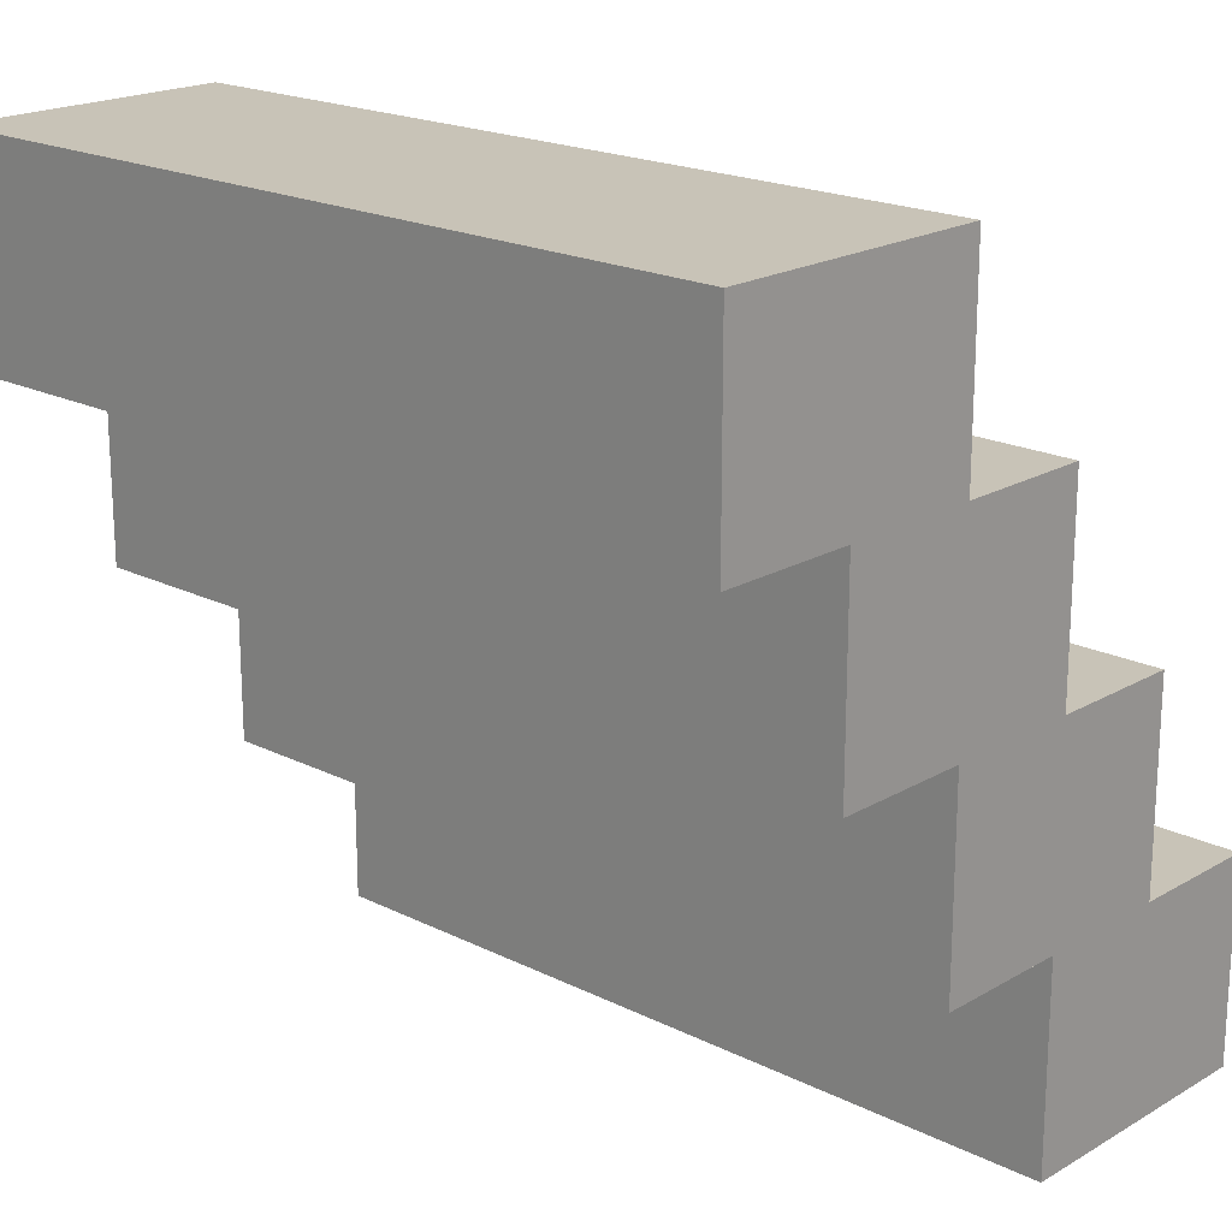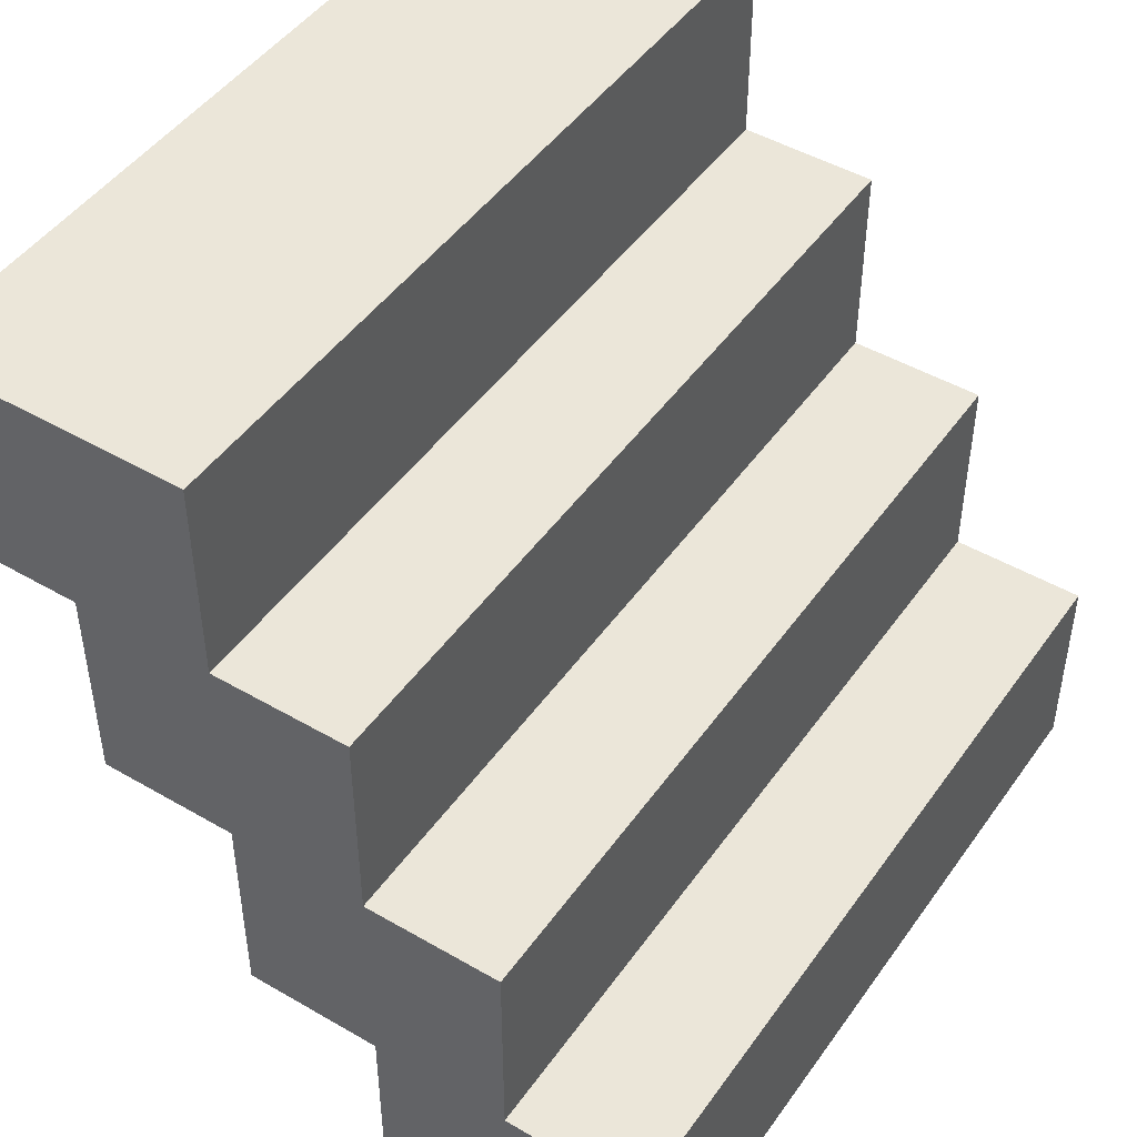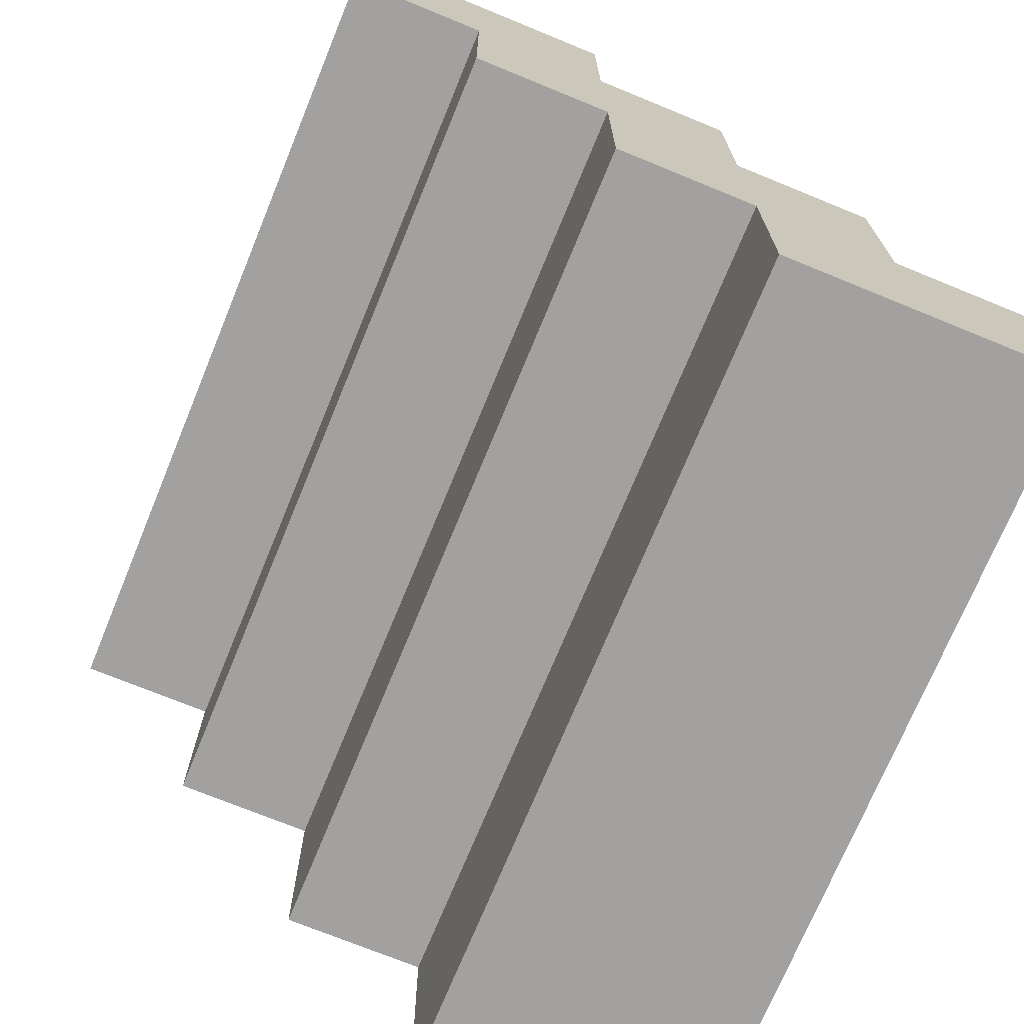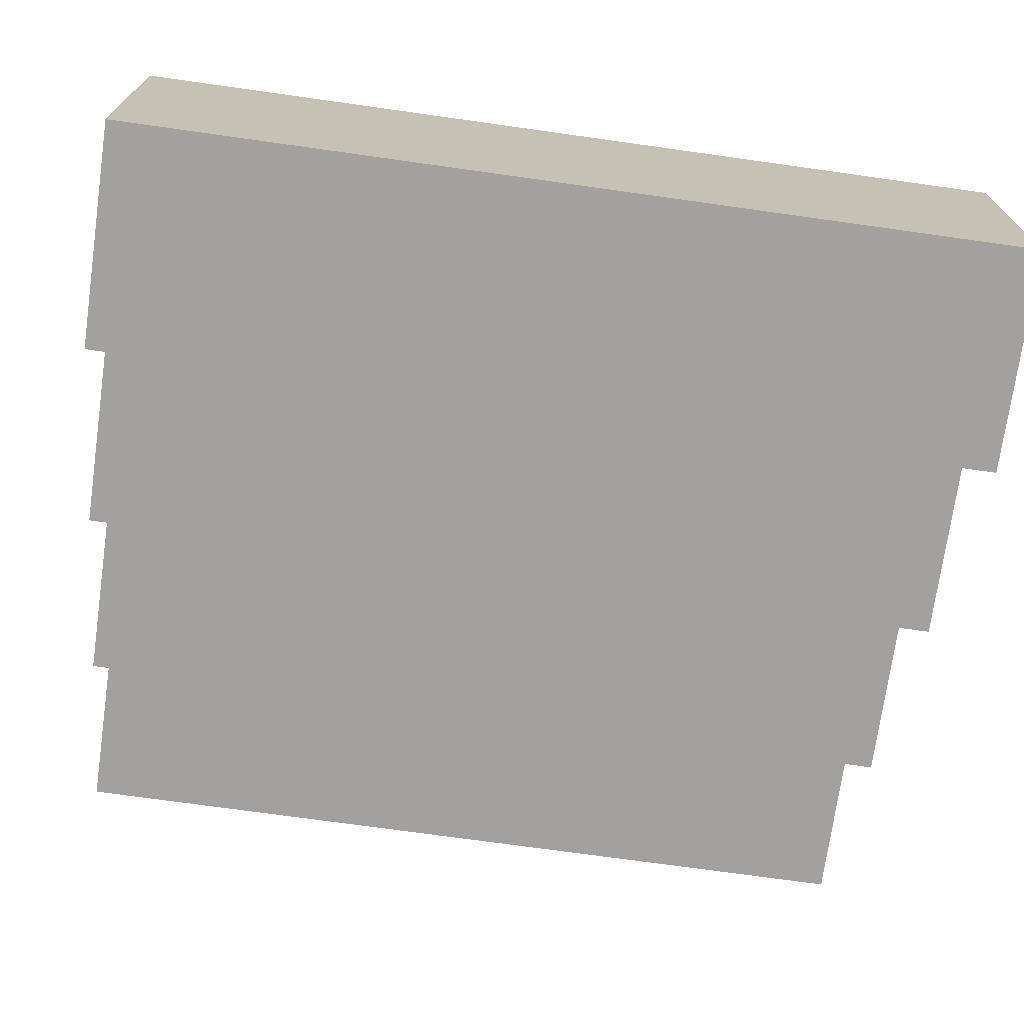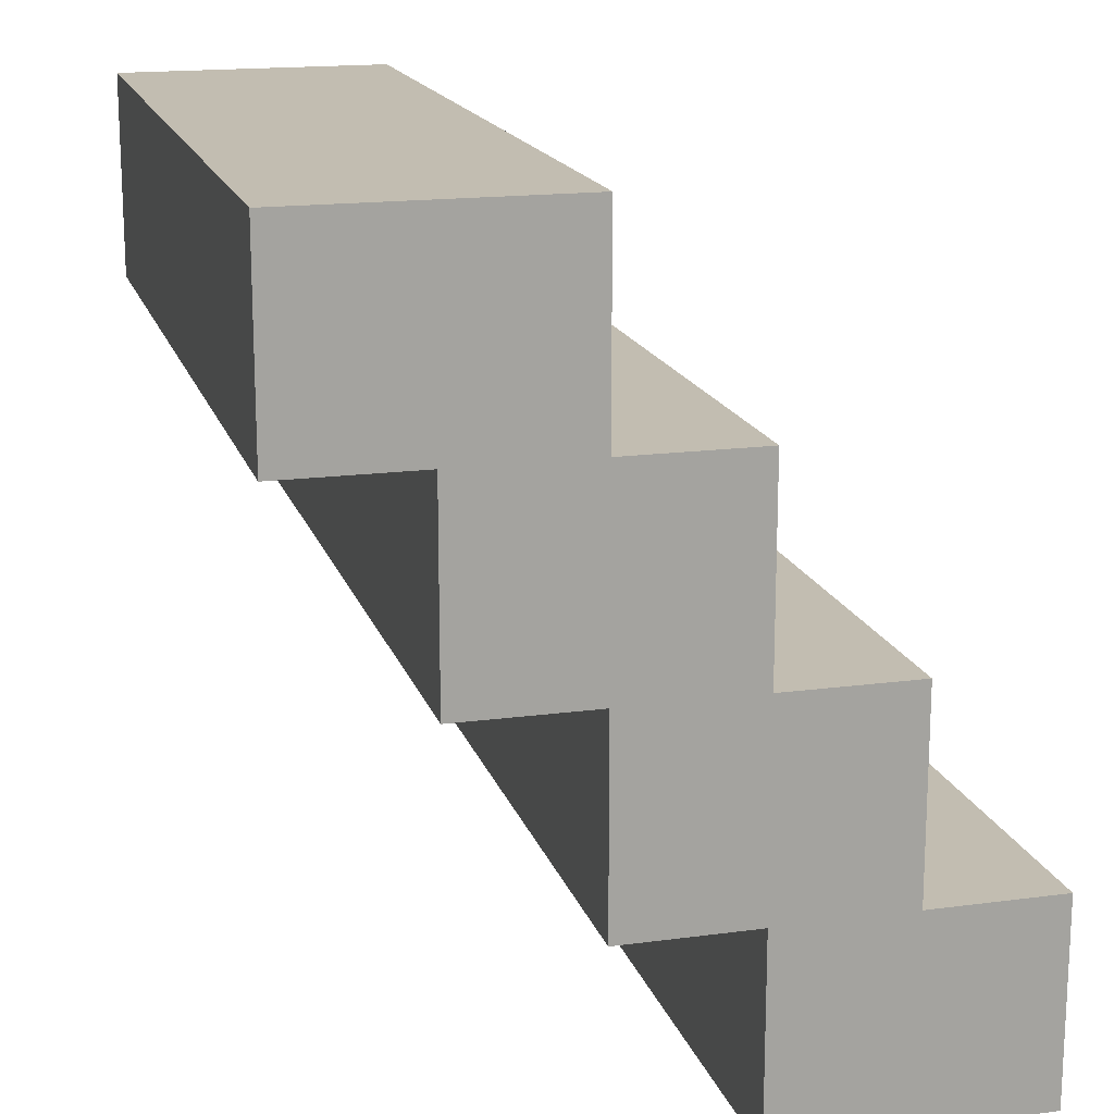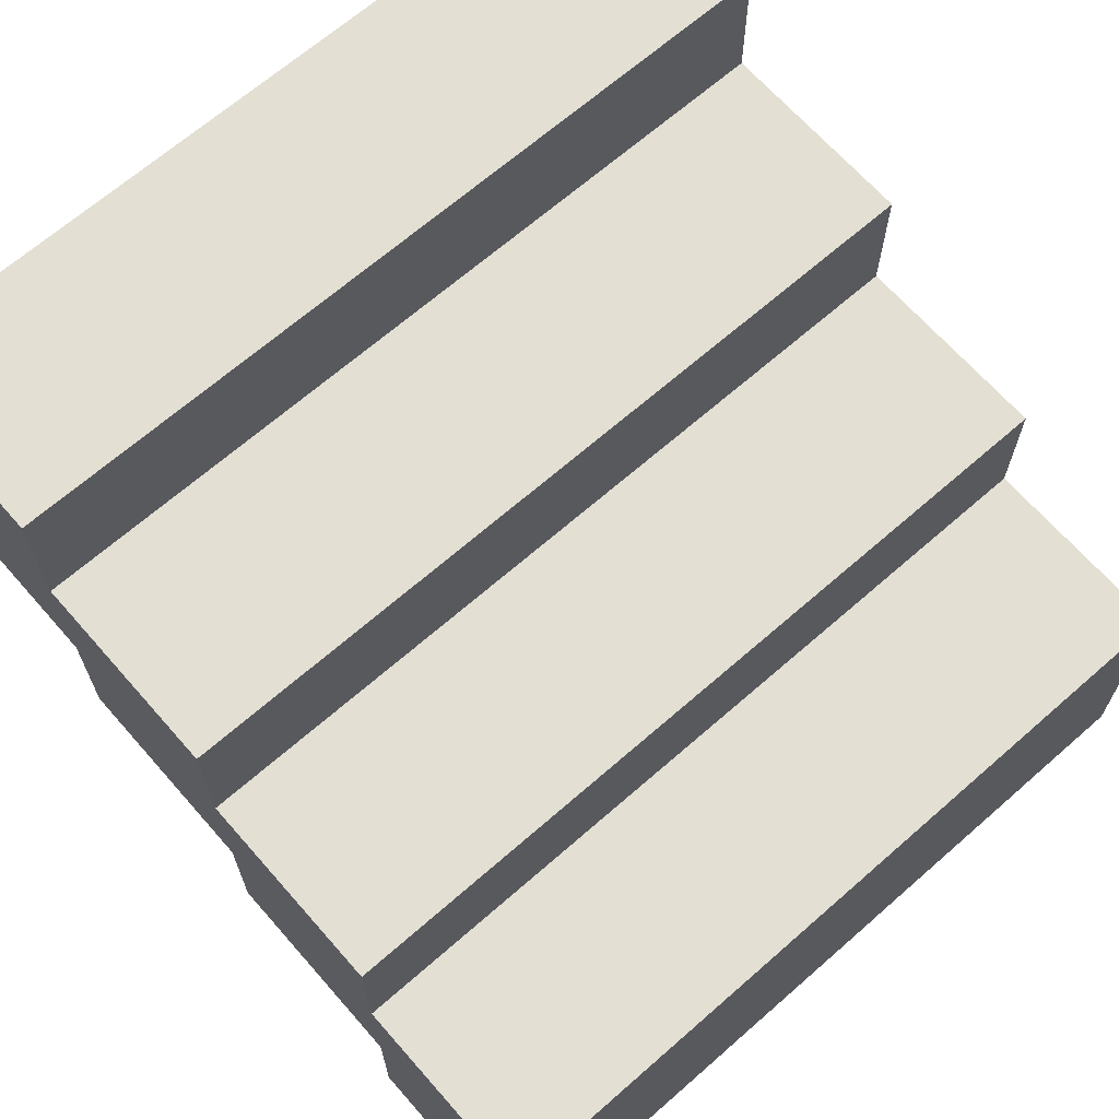
<metadata>
{"format":"obj","ext":"obj","renderer":"f3d","projection":"perspective","resolution":1024,"background":"white","views":[{"elev":19.6,"azim":-137.2,"up":"+Z"},{"elev":46.9,"azim":-56.6,"up":"+Z"},{"elev":-72.2,"azim":-112.3,"up":"+Z"},{"elev":-72.3,"azim":172.0,"up":"+Y"},{"elev":16.8,"azim":-105.2,"up":"+Z"},{"elev":67.1,"azim":138.7,"up":"+Y"}]}
</metadata>
<code>
v 0 1.5 0
v 1 1.5 0
v 0 1.333 0
v 1 1.333 0
v 0 1.5 0.25
v 0 1.333 0.25
v 1 1.5 0.25
v 1 1.333 0.25
v 0 1.333 0.5
v 0 1.667 0.5
v 0 1.667 0.25
v 1 1.667 0.5
v 1 1.333 0.5
v 1 1.667 0.25
v 0 1.833 0.75
v 0 1.833 0.5
v 1 1.833 0.75
v 1 1.833 0.5
v 0 1.5 0.75
v 0 1.667 0.75
v 1 1.667 0.75
v 1 1.5 0.75
v 0 1.5 0.5
v 1 1.5 0.5
v 0 1.667 1
v 1 1.667 1
v 1 1.833 1
v 0 1.833 1
v 0 2 1
v 1 2 1
v 1 2 0.75
v 0 2 0.75
v 0 1.167 0
v 1 1.167 0
v 1 1.167 0.25
v 0 1.167 0.25
f 1 5 7 2
f 10 16 18 12
f 13 24 23 9
f 15 32 31 17
f 19 22 21 20
f 26 27 28 25
f 27 30 29 28
f 34 35 36 33
f 2 4 3 1
f 4 34 33 3
f 5 11 14 7
f 8 13 9 6
f 15 17 18 16
f 17 27 26 21
f 17 31 30 27
f 19 23 24 22
f 20 25 28 15
f 28 29 32 15
f 2 7 8 4
f 3 6 5 1
f 3 33 36 6
f 5 23 10 11
f 6 9 23 5
f 7 24 13 8
f 8 35 34 4
f 10 20 15 16
f 10 23 19 20
f 14 12 24 7
f 18 17 21 12
f 21 22 24 12
f 21 26 25 20
f 30 31 32 29
f 6 36 35 8
f 10 12 14 11

</code>
